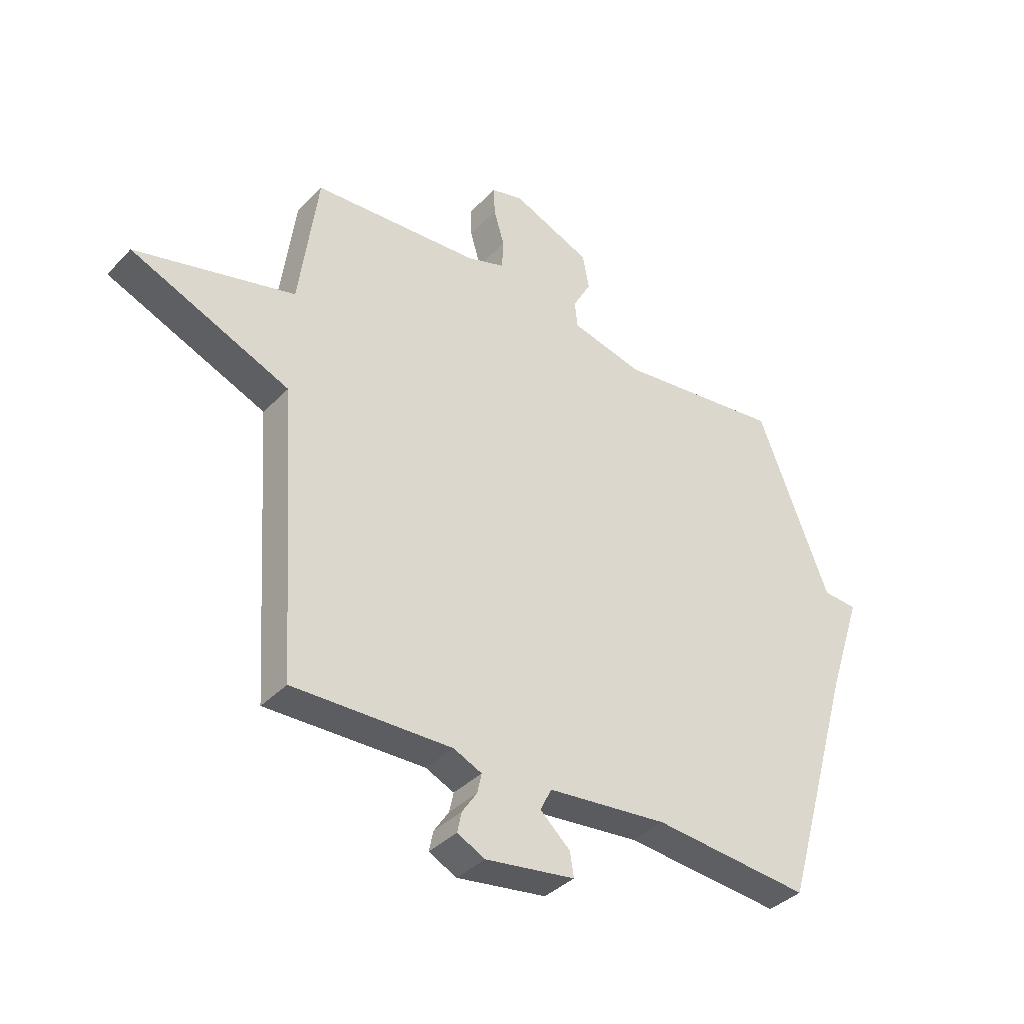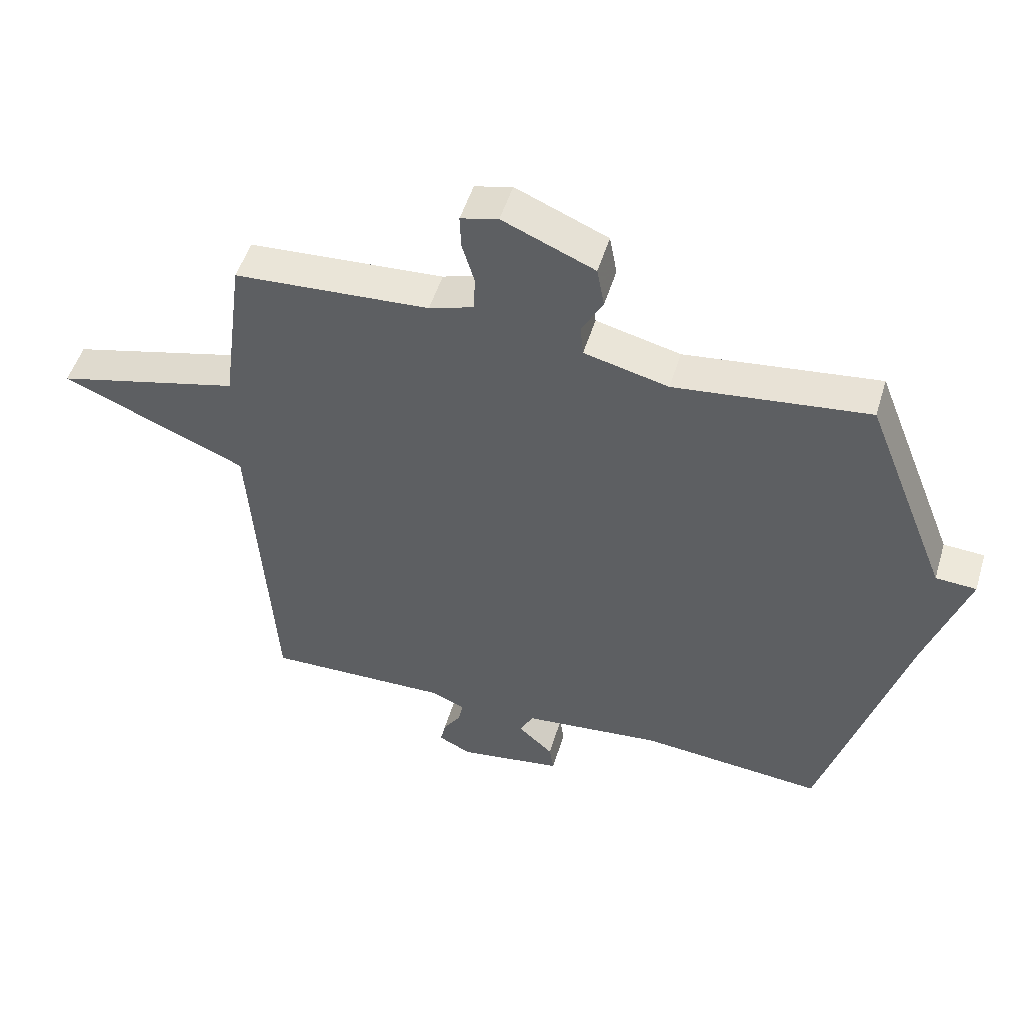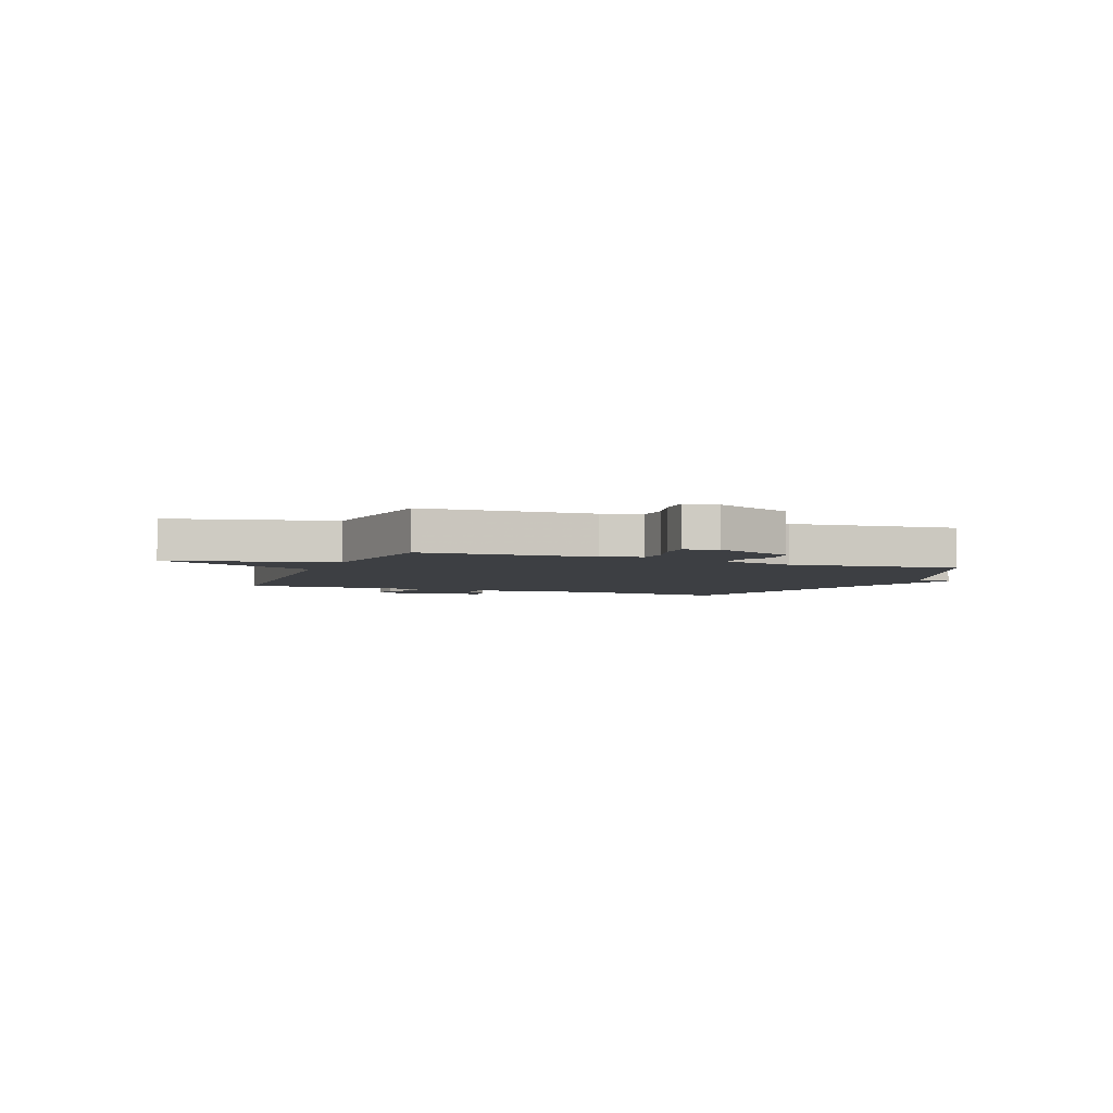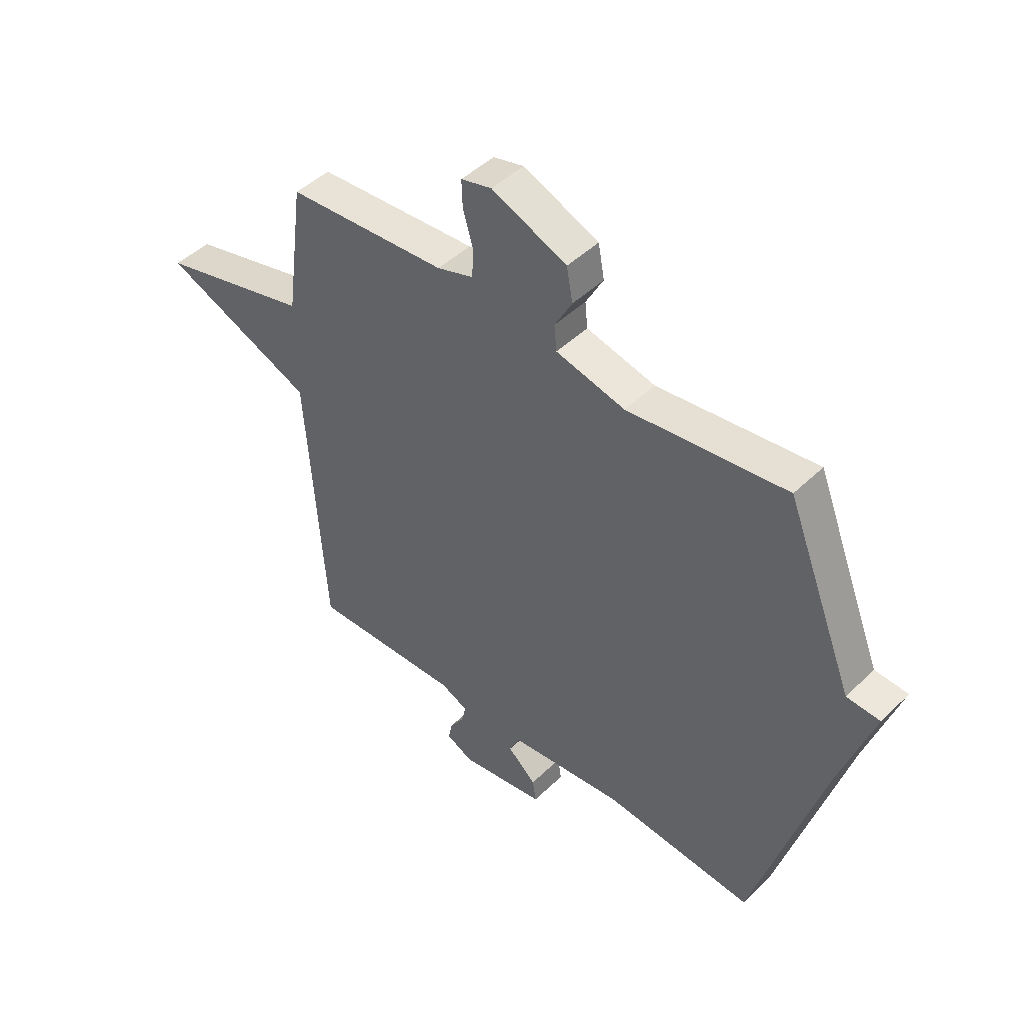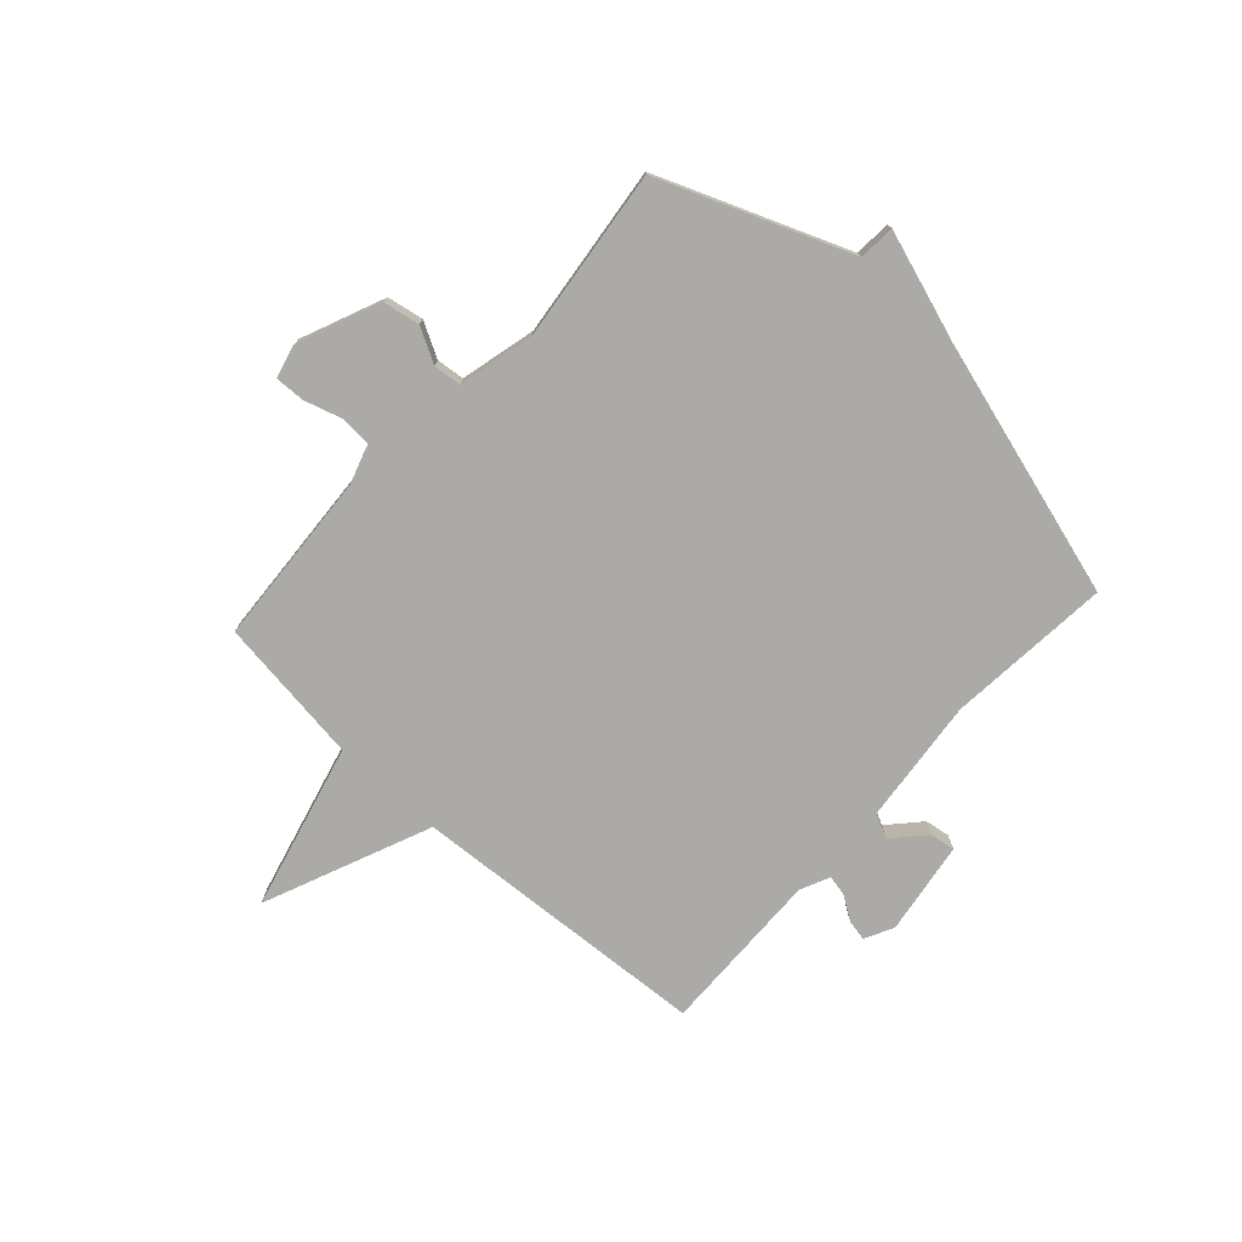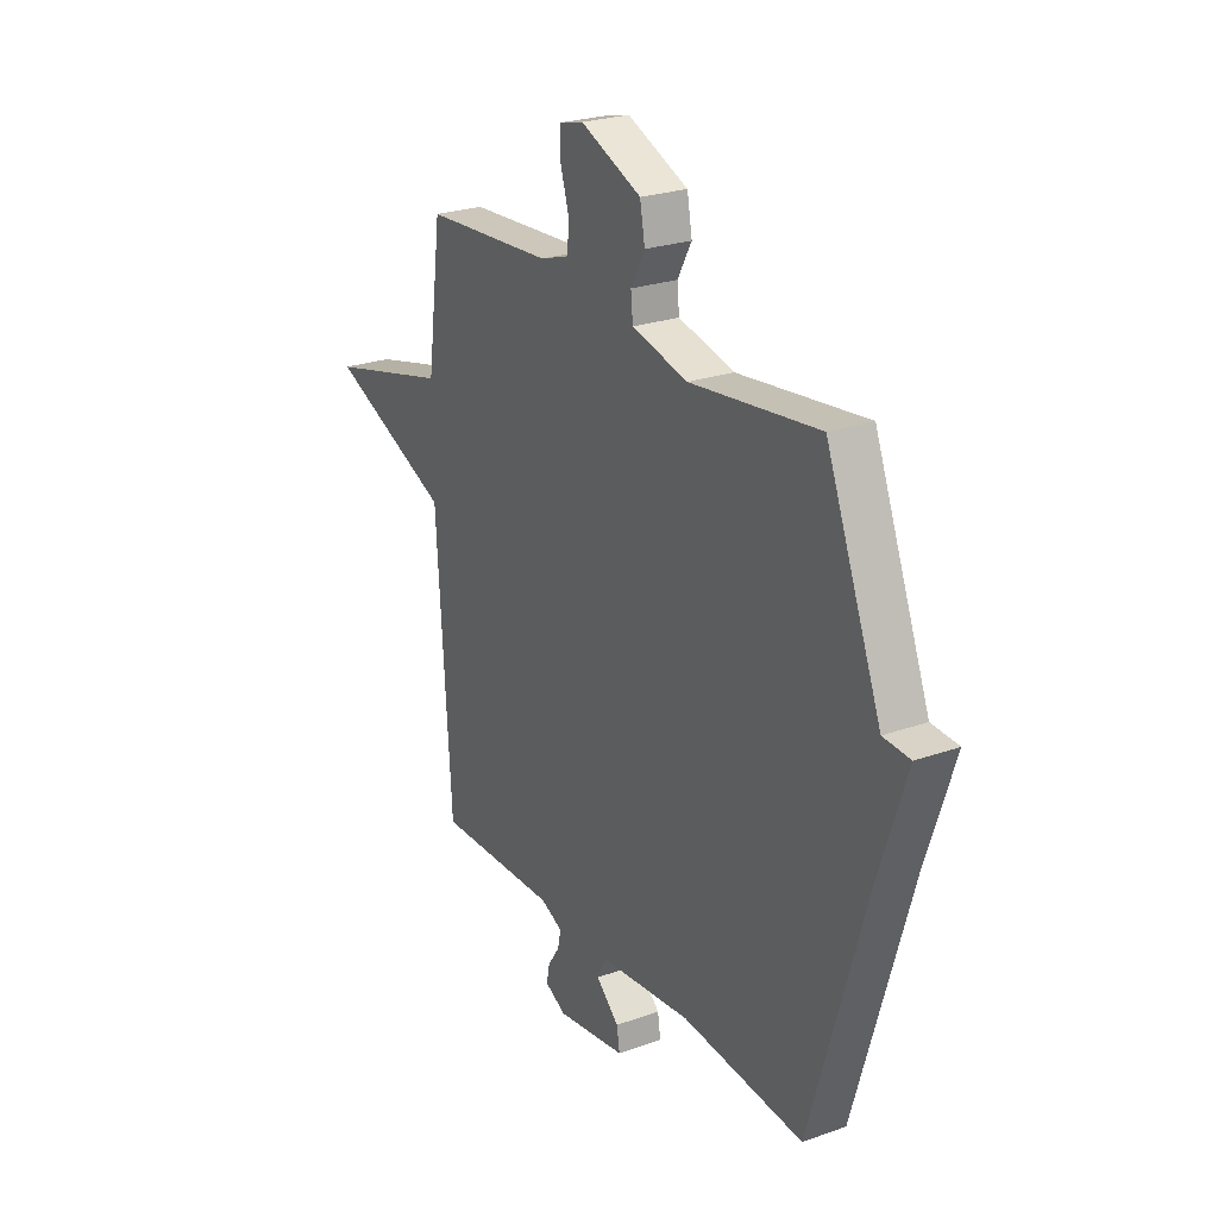
<metadata>
{"format":"obj","ext":"obj","renderer":"f3d","projection":"perspective","resolution":1024,"background":"white","views":[{"elev":-37.6,"azim":-37.8,"up":"+Z"},{"elev":50.6,"azim":16.7,"up":"+Z"},{"elev":-4.0,"azim":-22.0,"up":"+Y"},{"elev":46.2,"azim":42.3,"up":"+Z"},{"elev":-75.9,"azim":47.7,"up":"+Y"},{"elev":24.8,"azim":59.9,"up":"+Z"}]}
</metadata>
<code>
v 0.5 0.07 -0.5
v 0.206 0.07 -0.473
v -0.018 0.07 -0.496
v -0.039 0.07 -0.539
v 0.017 0.07 -0.59
v 0.024 0.07 -0.635
v -0.143 0.07 -0.66
v -0.195 0.07 -0.634
v -0.187 0.07 -0.596
v -0.159 0.07 -0.554
v -0.151 0.07 -0.517
v -0.204 0.07 -0.493
v -0.5 0.07 -0.5
v -0.535 0.07 0.037
v -0.832 0.07 0.162
v -0.535 0.07 0.237
v -0.5 0.07 0.5
v -0.187 0.07 0.52
v -0.116 0.07 0.543
v -0.113 0.07 0.599
v -0.133 0.07 0.666
v -0.135 0.07 0.72
v -0.075 0.07 0.735
v 0.072 0.07 0.673
v 0.084 0.07 0.608
v 0.05 0.07 0.546
v 0.055 0.07 0.496
v 0.19 0.07 0.463
v 0.5 0.07 0.5
v 0.634 0.07 0.161
v 0.699 0.07 0.157
v 0.634 0.07 -0.039
v 0.5 0 -0.5
v 0.206 0 -0.473
v -0.018 0 -0.496
v -0.039 0 -0.539
v 0.017 0 -0.59
v 0.024 0 -0.635
v -0.143 0 -0.66
v -0.195 0 -0.634
v -0.187 0 -0.596
v -0.159 0 -0.554
v -0.151 0 -0.517
v -0.204 0 -0.493
v -0.5 0 -0.5
v -0.535 0 0.037
v -0.832 0 0.162
v -0.535 0 0.237
v -0.5 0 0.5
v -0.187 0 0.52
v -0.116 0 0.543
v -0.113 0 0.599
v -0.133 0 0.666
v -0.135 0 0.72
v -0.075 0 0.735
v 0.072 0 0.673
v 0.084 0 0.608
v 0.05 0 0.546
v 0.055 0 0.496
v 0.19 0 0.463
v 0.5 0 0.5
v 0.634 0 0.161
v 0.699 0 0.157
v 0.634 0 -0.039
f 30 31 32
f 32 1 2
f 30 32 2
f 29 30 2
f 28 29 2
f 27 28 2 3
f 26 27 3 4
f 24 25 26
f 23 24 26
f 22 23 26
f 21 22 26
f 20 21 26
f 19 20 26 4
f 18 19 4
f 16 17 18 4
f 14 15 16
f 12 13 14 16
f 11 12 16 4
f 5 6 7
f 4 5 7
f 11 4 7
f 10 11 7
f 7 8 9 10
f 64 63 62
f 34 33 64
f 34 64 62
f 34 62 61
f 34 61 60
f 35 34 60 59
f 36 35 59 58
f 58 57 56
f 58 56 55
f 58 55 54
f 58 54 53
f 58 53 52
f 36 58 52 51
f 36 51 50
f 36 50 49 48
f 48 47 46
f 48 46 45 44
f 36 48 44 43
f 39 38 37
f 39 37 36
f 39 36 43
f 39 43 42
f 42 41 40 39
f 1 33 34 2
f 2 34 35 3
f 3 35 36 4
f 4 36 37 5
f 5 37 38 6
f 6 38 39 7
f 7 39 40 8
f 8 40 41 9
f 9 41 42 10
f 10 42 43 11
f 11 43 44 12
f 12 44 45 13
f 13 45 46 14
f 14 46 47 15
f 15 47 48 16
f 16 48 49 17
f 17 49 50 18
f 18 50 51 19
f 19 51 52 20
f 20 52 53 21
f 21 53 54 22
f 22 54 55 23
f 23 55 56 24
f 24 56 57 25
f 25 57 58 26
f 26 58 59 27
f 27 59 60 28
f 28 60 61 29
f 29 61 62 30
f 30 62 63 31
f 31 63 64 32
f 32 64 33 1

</code>
